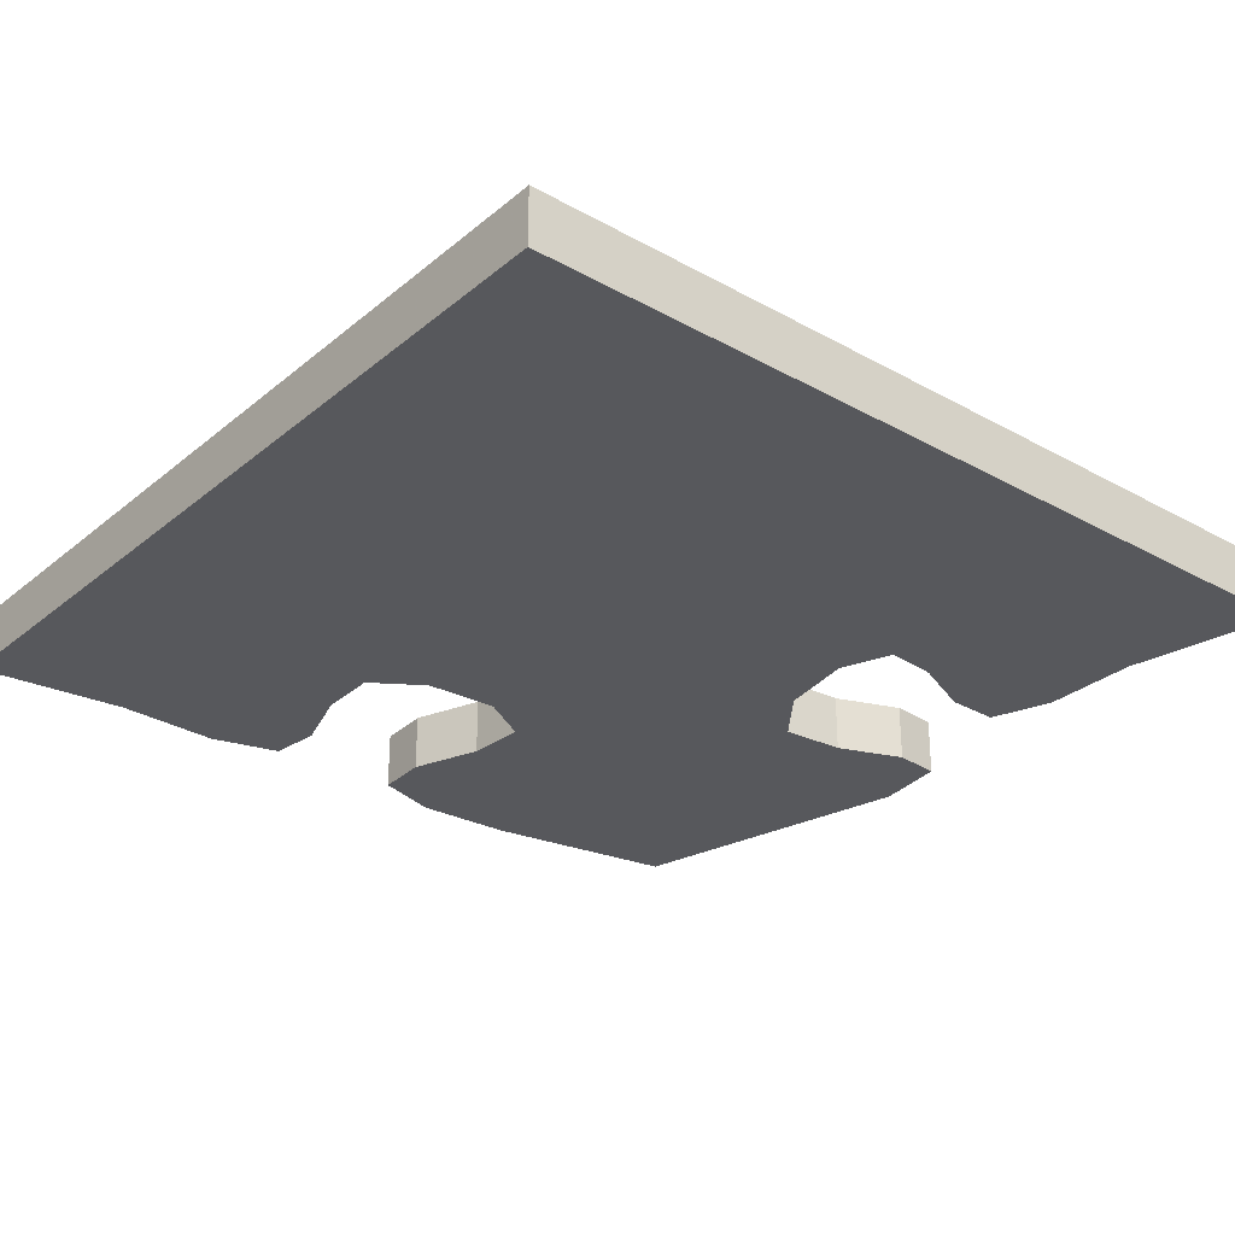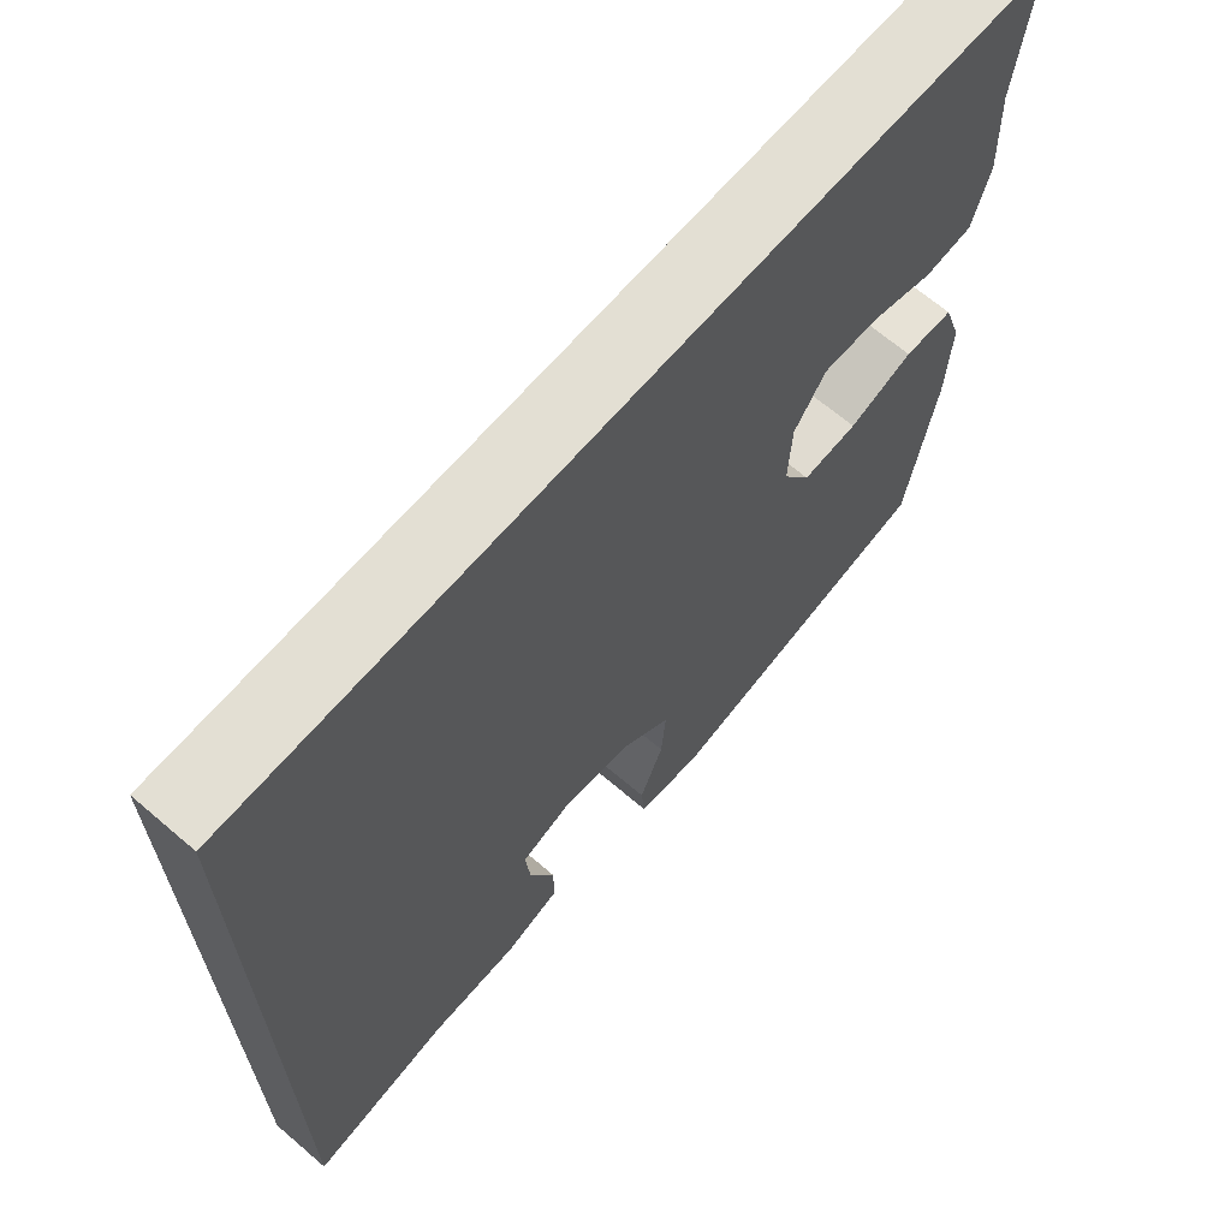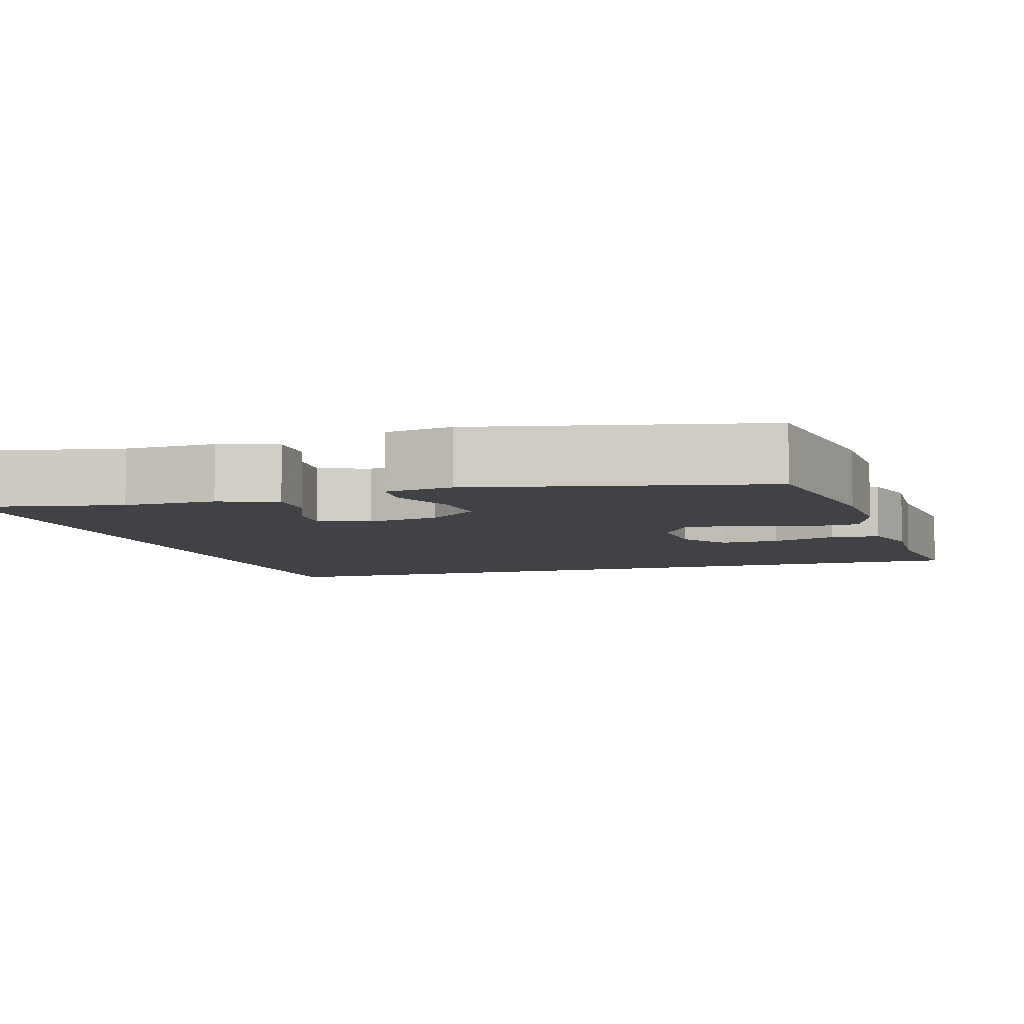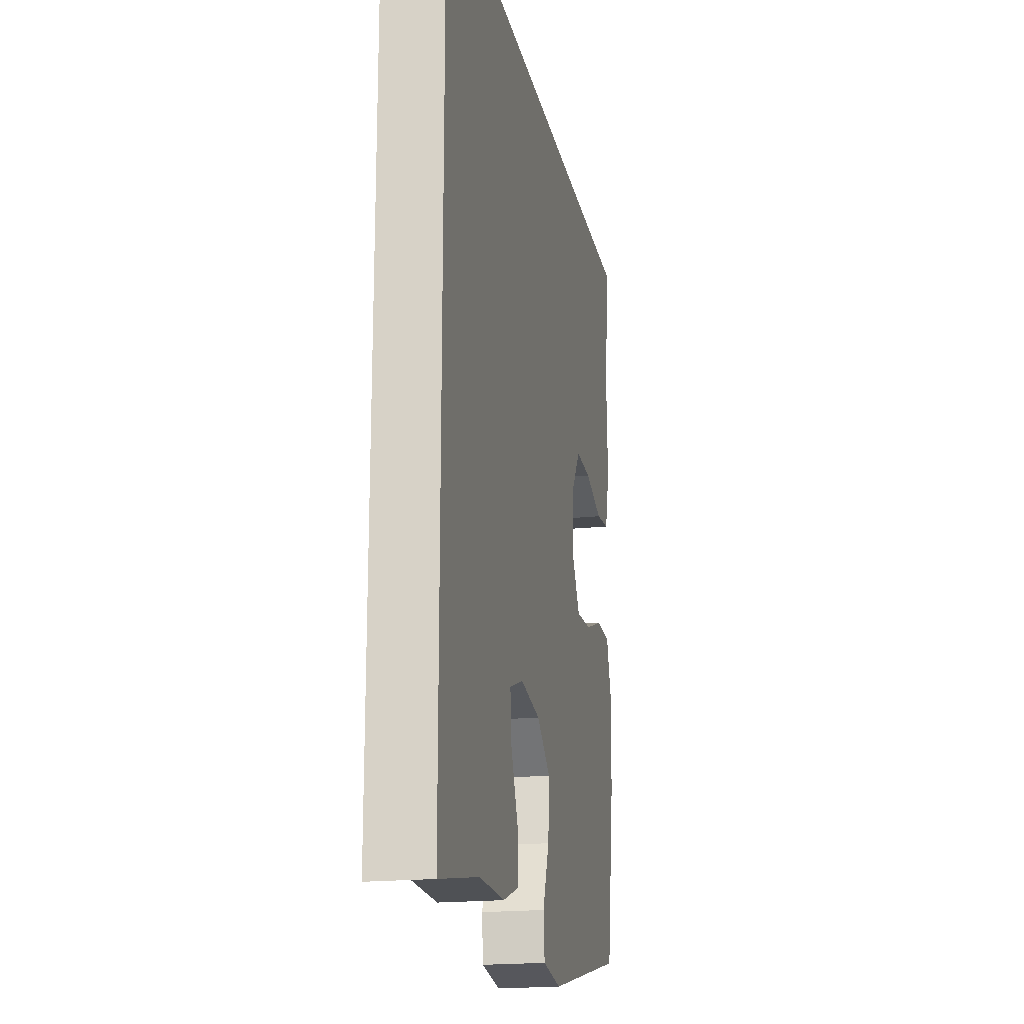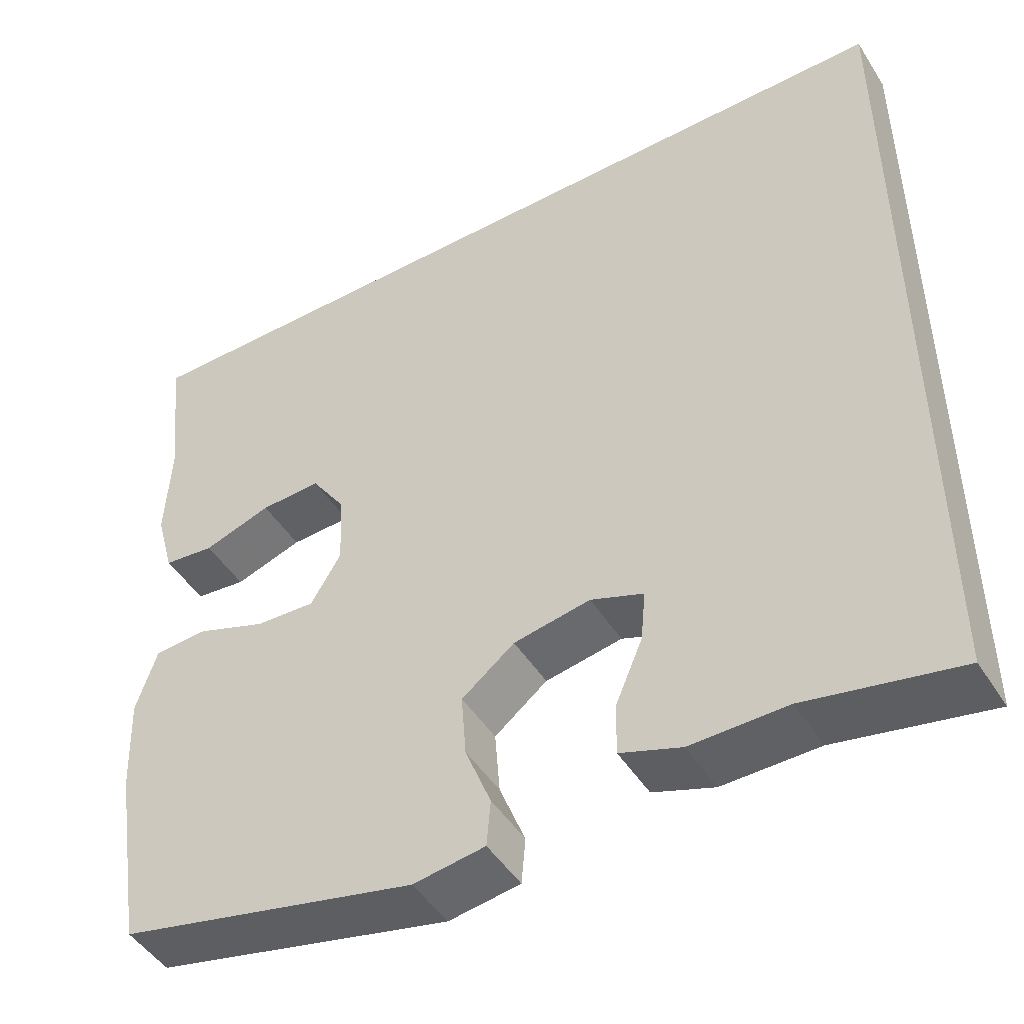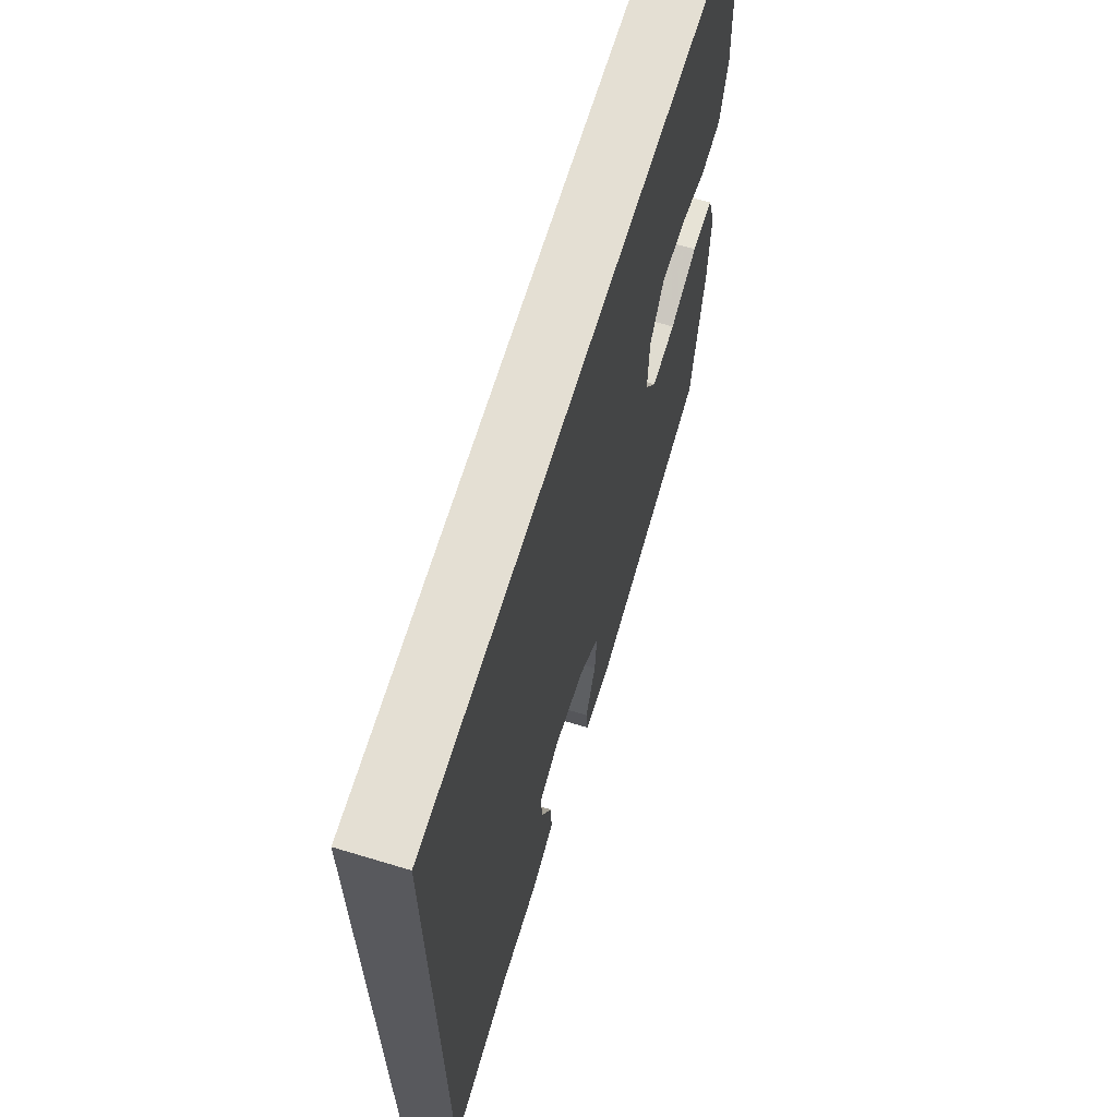
<metadata>
{"format":"obj","ext":"obj","renderer":"f3d","projection":"perspective","resolution":1024,"background":"white","views":[{"elev":-28.8,"azim":50.4,"up":"+Y"},{"elev":67.0,"azim":130.6,"up":"+Z"},{"elev":-6.6,"azim":-162.7,"up":"+Y"},{"elev":-19.4,"azim":101.2,"up":"+Z"},{"elev":-47.5,"azim":30.9,"up":"+Z"},{"elev":66.4,"azim":106.9,"up":"+Z"}]}
</metadata>
<code>
v -0.559 0.07 0.5
v 0.5 0.07 0.5
v 0.5 0.07 -0.581
v 0.311 0.07 -0.543
v 0.191 0.07 -0.544
v 0.115 0.07 -0.517
v 0.116 0.07 -0.452
v 0.15 0.07 -0.372
v 0.156 0.07 -0.308
v 0.09 0.07 -0.283
v -0.006 0.07 -0.3
v -0.072 0.07 -0.352
v -0.066 0.07 -0.432
v -0.034 0.07 -0.514
v -0.039 0.07 -0.572
v -0.128 0.07 -0.585
v -0.5 0.07 -0.5
v -0.538 0.07 -0.263
v -0.543 0.07 -0.14
v -0.517 0.07 -0.06
v -0.45 0.07 -0.056
v -0.363 0.07 -0.088
v -0.288 0.07 -0.092
v -0.25 0.07 -0.029
v -0.254 0.07 0.064
v -0.297 0.07 0.128
v -0.373 0.07 0.125
v -0.458 0.07 0.097
v -0.522 0.07 0.104
v -0.545 0.07 0.188
v -0.539 0.07 0.317
v -0.559 0 0.5
v 0.5 0 0.5
v 0.5 0 -0.581
v 0.311 0 -0.543
v 0.191 0 -0.544
v 0.115 0 -0.517
v 0.116 0 -0.452
v 0.15 0 -0.372
v 0.156 0 -0.308
v 0.09 0 -0.283
v -0.006 0 -0.3
v -0.072 0 -0.352
v -0.066 0 -0.432
v -0.034 0 -0.514
v -0.039 0 -0.572
v -0.128 0 -0.585
v -0.5 0 -0.5
v -0.538 0 -0.263
v -0.543 0 -0.14
v -0.517 0 -0.06
v -0.45 0 -0.056
v -0.363 0 -0.088
v -0.288 0 -0.092
v -0.25 0 -0.029
v -0.254 0 0.064
v -0.297 0 0.128
v -0.373 0 0.125
v -0.458 0 0.097
v -0.522 0 0.104
v -0.545 0 0.188
v -0.539 0 0.317
f 29 30 31
f 28 29 31
f 27 28 31
f 31 1 2
f 27 31 2
f 26 27 2
f 25 26 2 3
f 20 21 22
f 19 20 22
f 18 19 22
f 17 18 22
f 16 17 22
f 15 16 22
f 14 15 22
f 13 14 22
f 12 13 22 23
f 11 12 23 24
f 6 7 8
f 5 6 8
f 4 5 8
f 4 8 9
f 3 4 9
f 25 3 9
f 10 11 24 25
f 9 10 25
f 62 61 60
f 62 60 59
f 62 59 58
f 33 32 62
f 33 62 58
f 33 58 57
f 34 33 57 56
f 53 52 51
f 53 51 50
f 53 50 49
f 53 49 48
f 53 48 47
f 53 47 46
f 53 46 45
f 53 45 44
f 54 53 44 43
f 55 54 43 42
f 39 38 37
f 39 37 36
f 39 36 35
f 40 39 35
f 40 35 34
f 40 34 56
f 56 55 42 41
f 56 41 40
f 1 32 33 2
f 2 33 34 3
f 3 34 35 4
f 4 35 36 5
f 5 36 37 6
f 6 37 38 7
f 7 38 39 8
f 8 39 40 9
f 9 40 41 10
f 10 41 42 11
f 11 42 43 12
f 12 43 44 13
f 13 44 45 14
f 14 45 46 15
f 15 46 47 16
f 16 47 48 17
f 17 48 49 18
f 18 49 50 19
f 19 50 51 20
f 20 51 52 21
f 21 52 53 22
f 22 53 54 23
f 23 54 55 24
f 24 55 56 25
f 25 56 57 26
f 26 57 58 27
f 27 58 59 28
f 28 59 60 29
f 29 60 61 30
f 30 61 62 31
f 31 62 32 1

</code>
